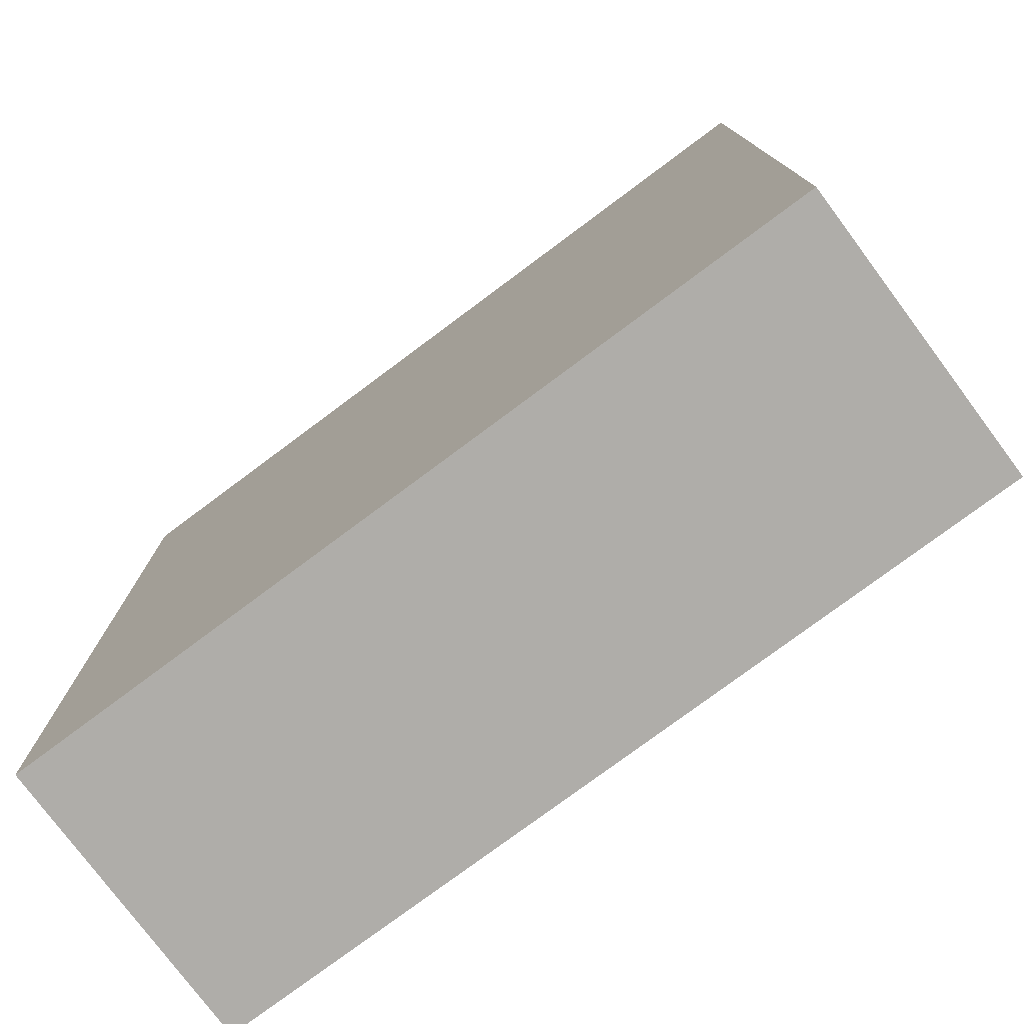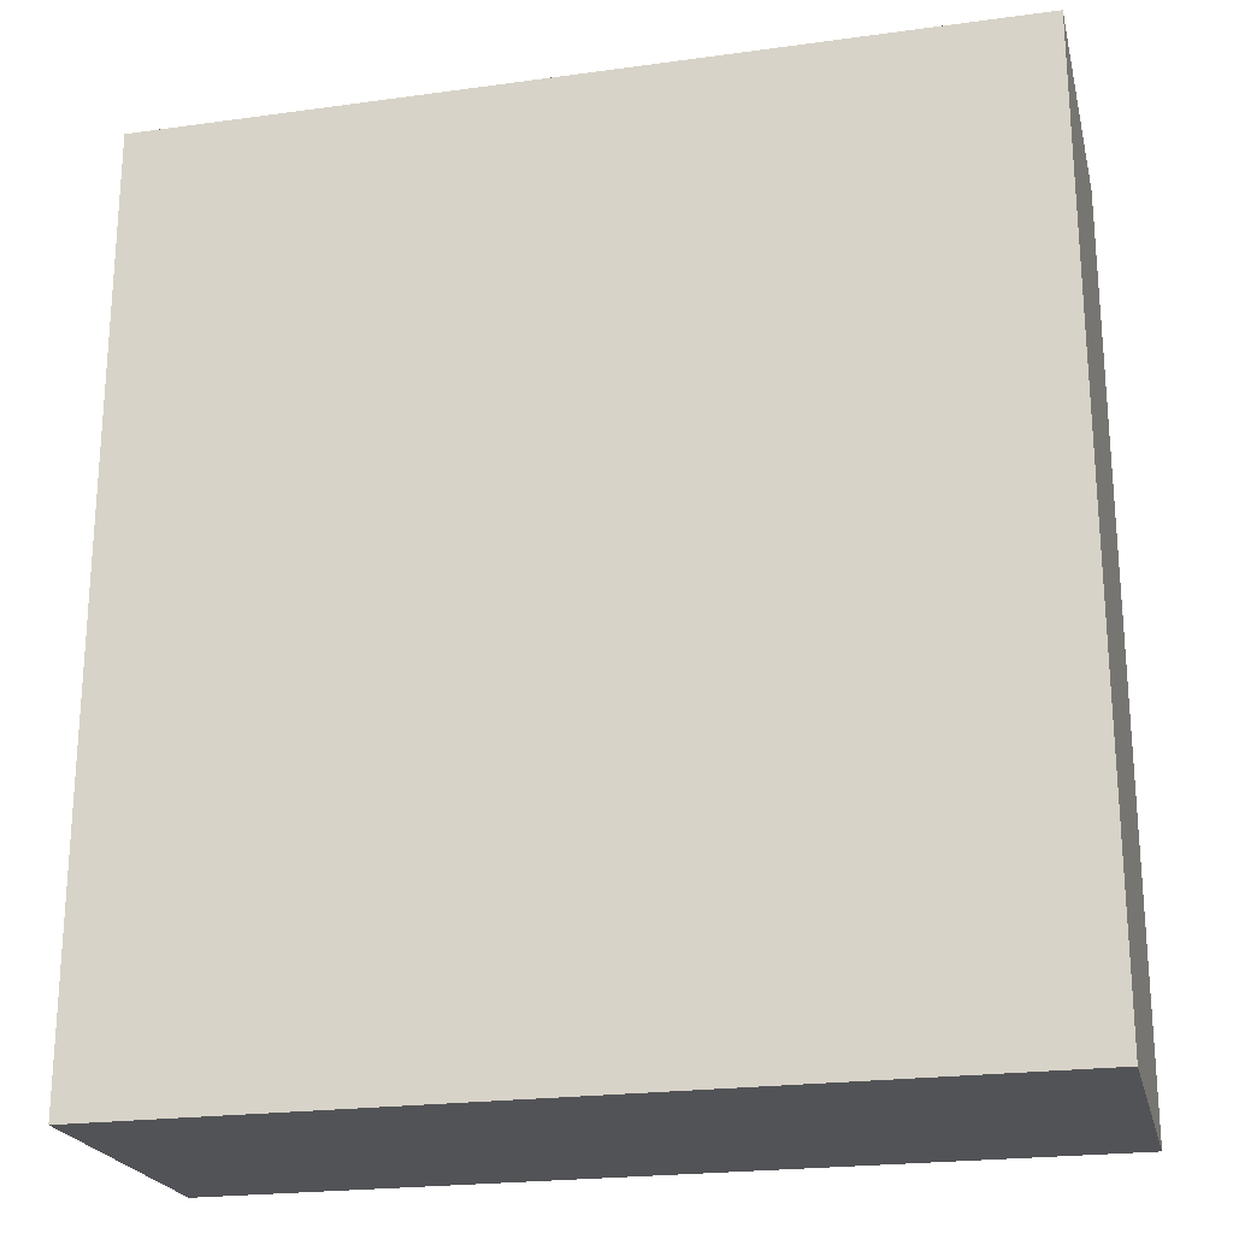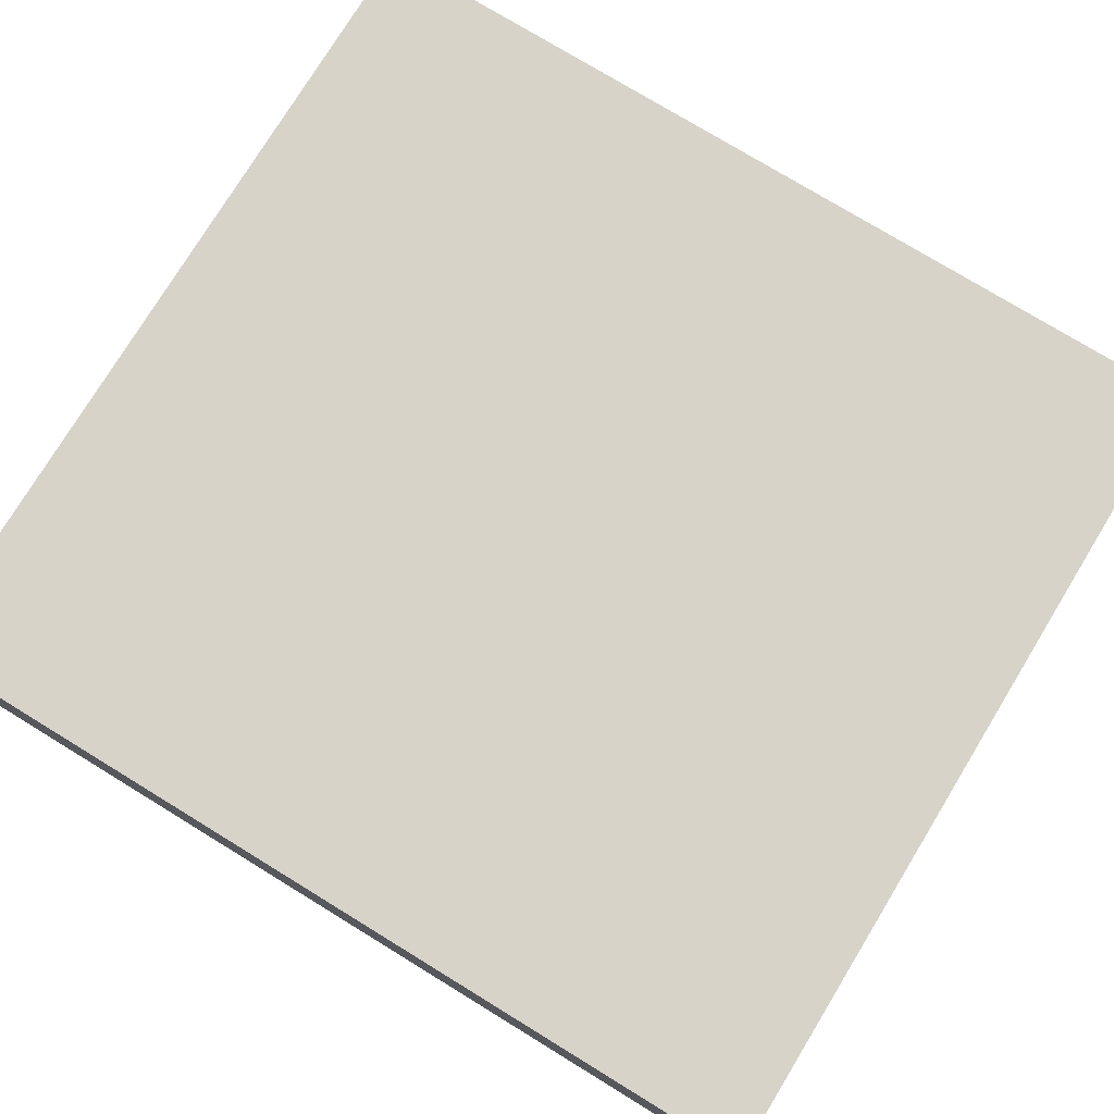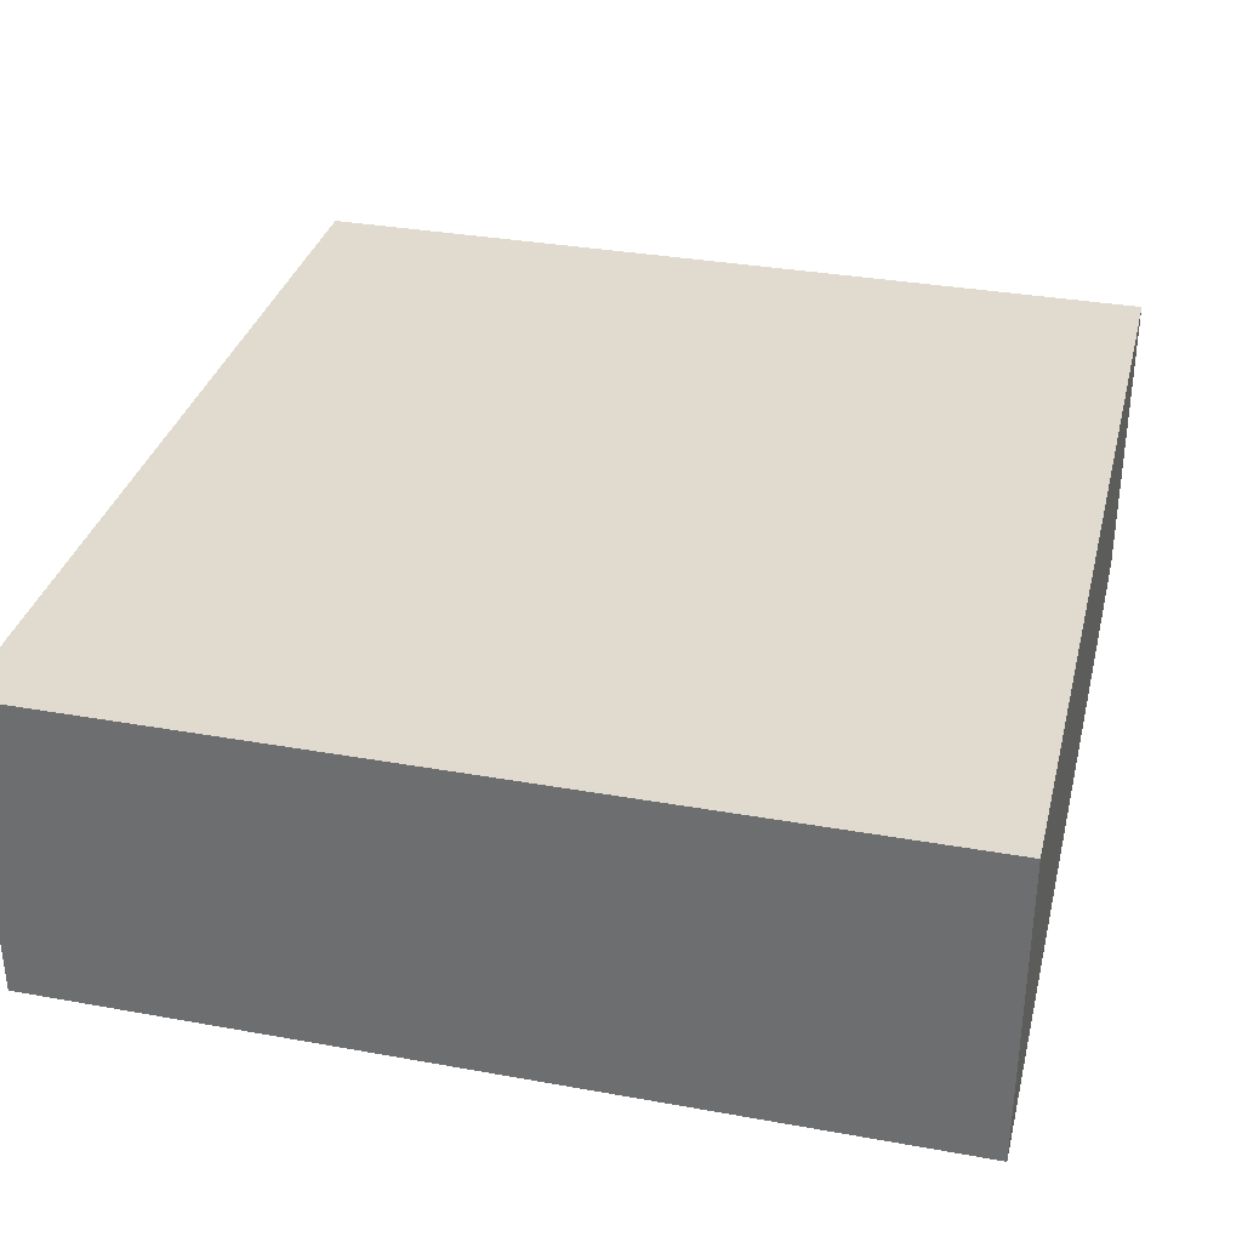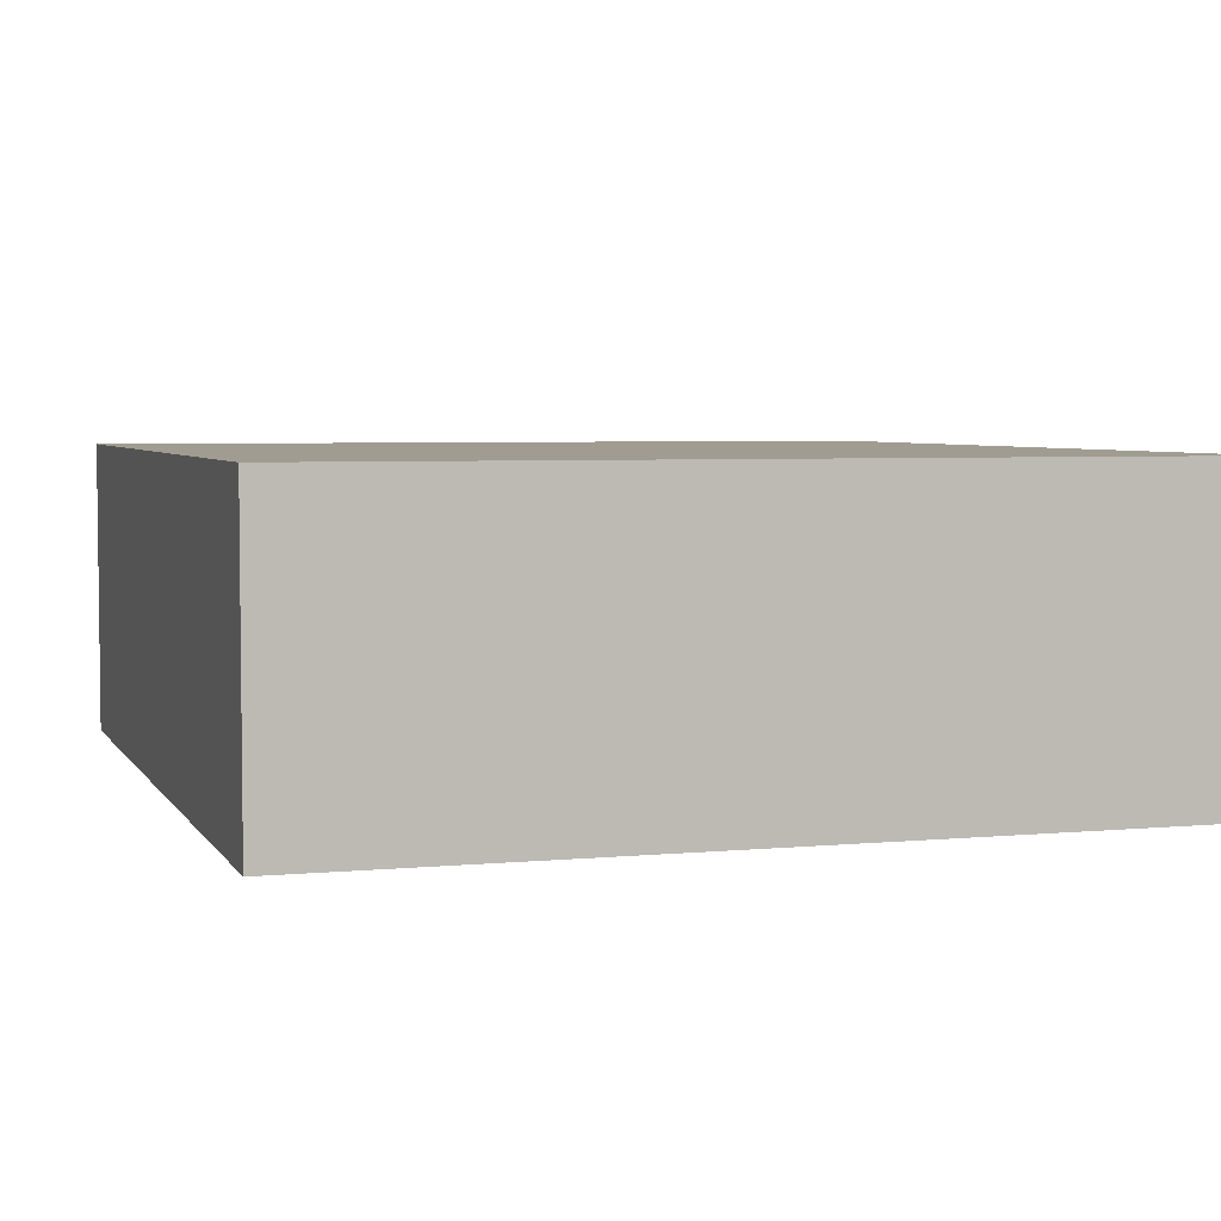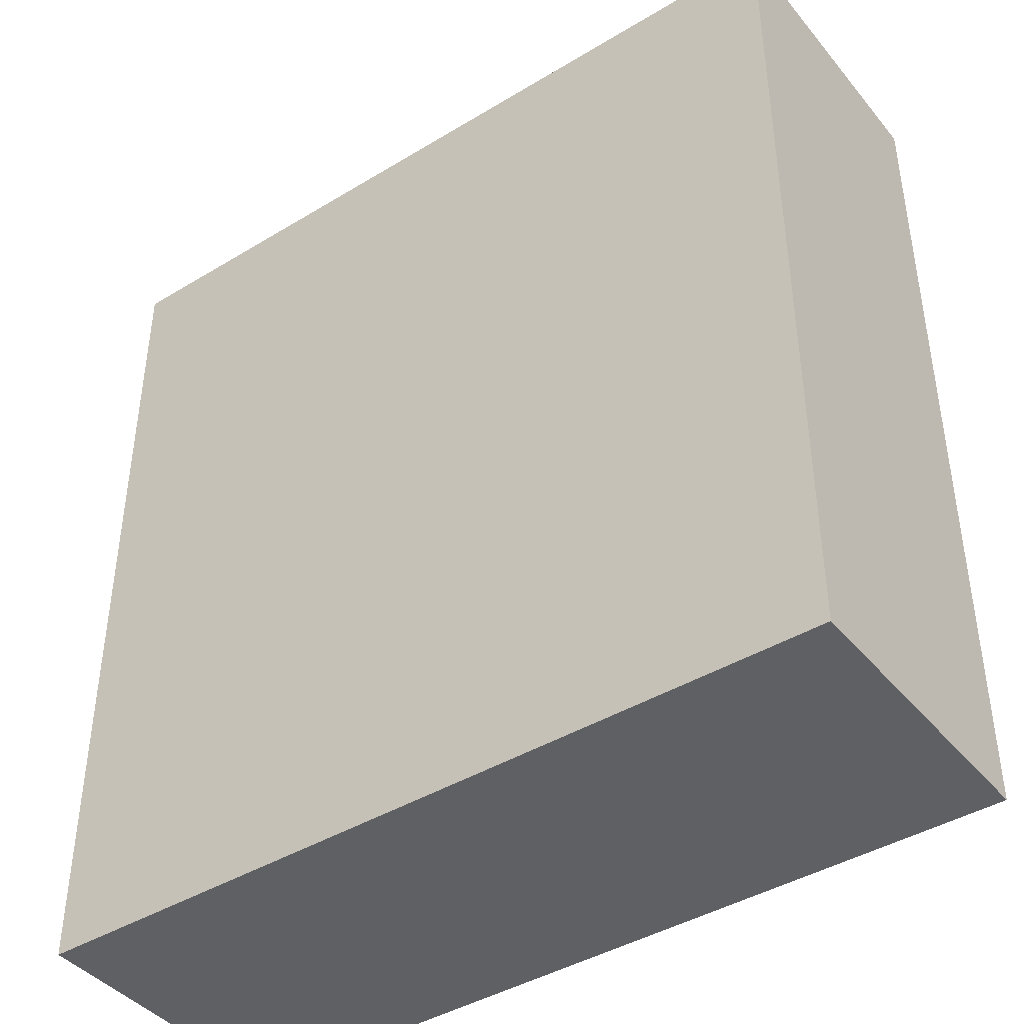
<metadata>
{"format":"obj","ext":"obj","renderer":"f3d","projection":"perspective","resolution":1024,"background":"white","views":[{"elev":-77.4,"azim":-143.3,"up":"+Z"},{"elev":-22.5,"azim":13.3,"up":"+Z"},{"elev":76.9,"azim":-58.6,"up":"+Y"},{"elev":33.4,"azim":13.8,"up":"+Y"},{"elev":4.5,"azim":-17.4,"up":"+Y"},{"elev":-42.2,"azim":-144.0,"up":"+Z"}]}
</metadata>
<code>
o Cube_Cube.001
v -21.21 -7.575 22.73
v -21.21 7.575 22.73
v -21.21 -7.575 -22.73
v -21.21 7.575 -22.73
v 21.21 -7.575 22.73
v 21.21 7.575 22.73
v 21.21 -7.575 -22.73
v 21.21 7.575 -22.73
f 1 2 4 3
f 3 4 8 7
f 7 8 6 5
f 5 6 2 1
f 3 7 5 1
f 8 4 2 6

</code>
